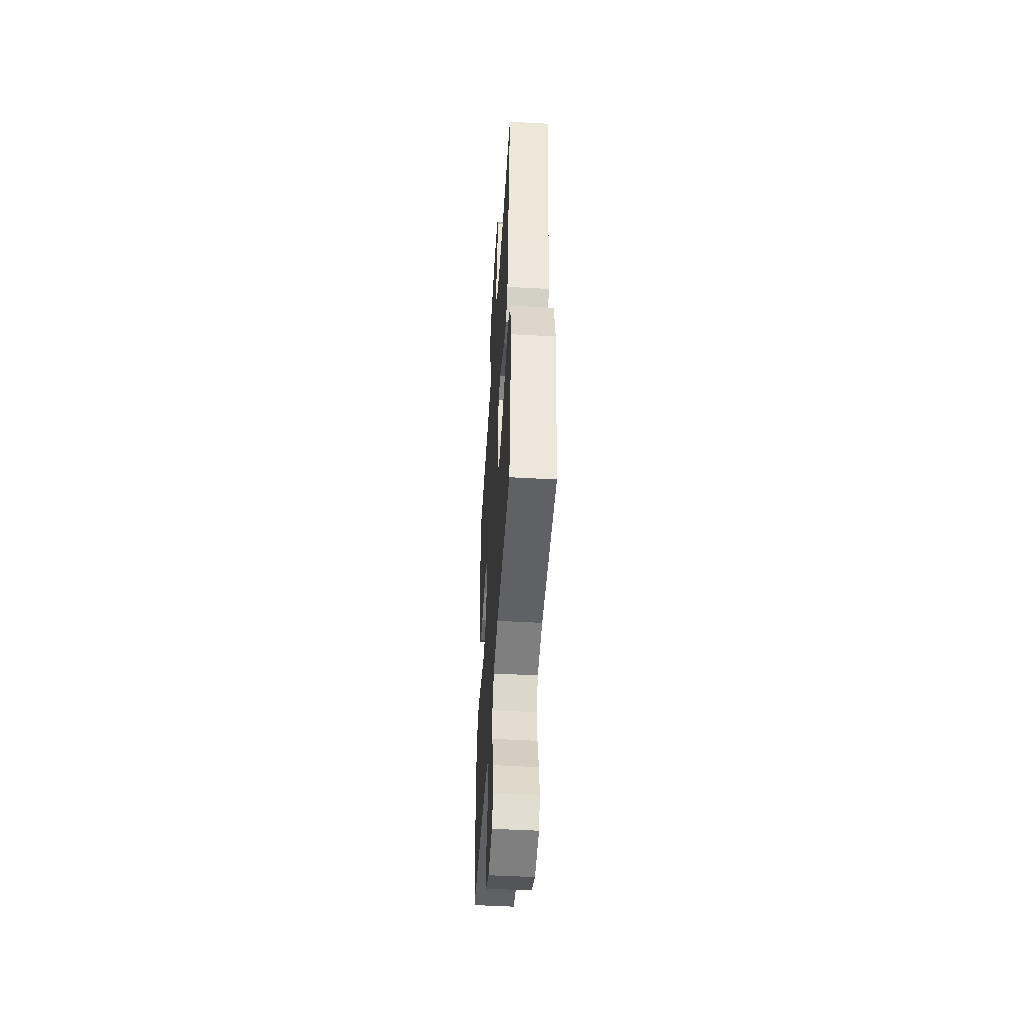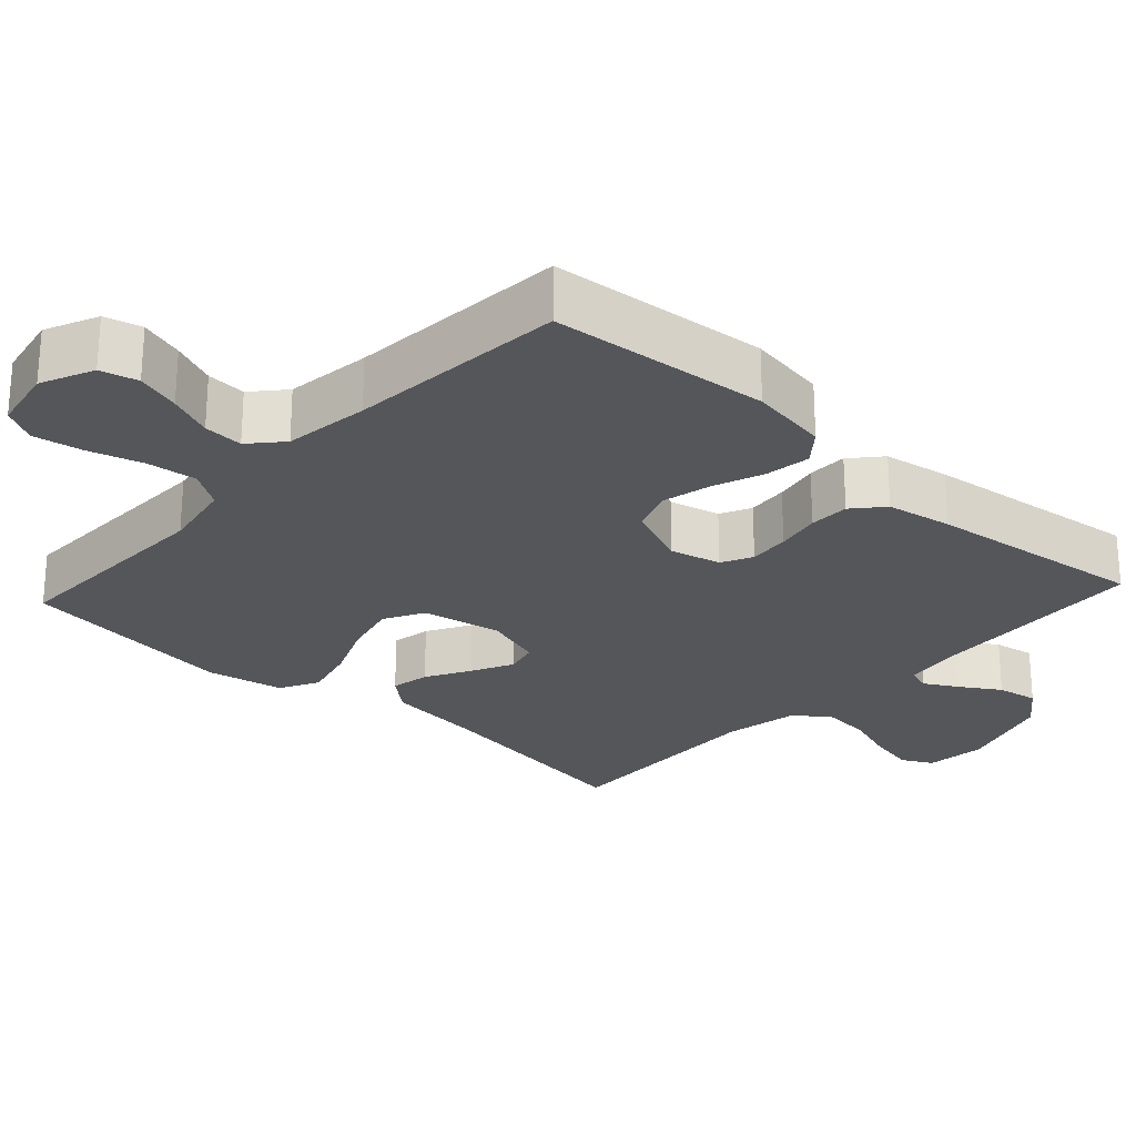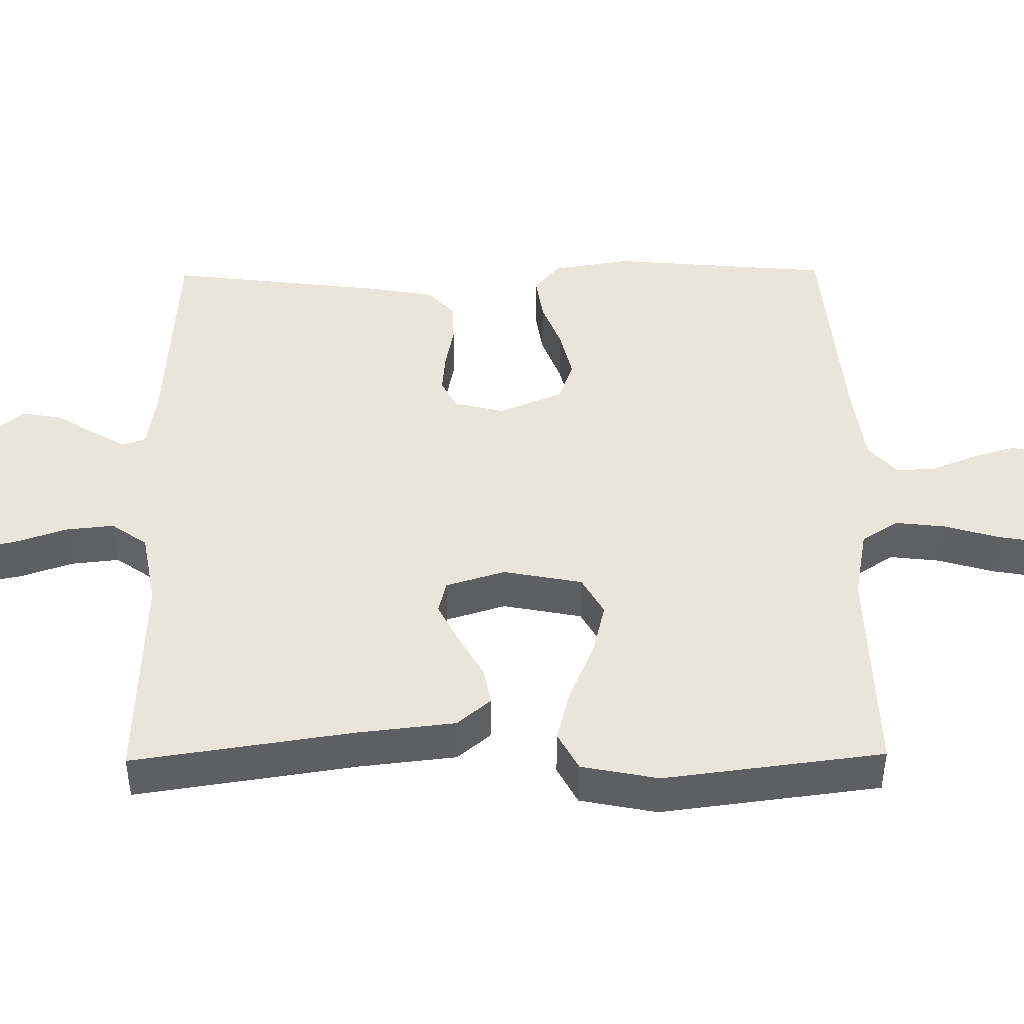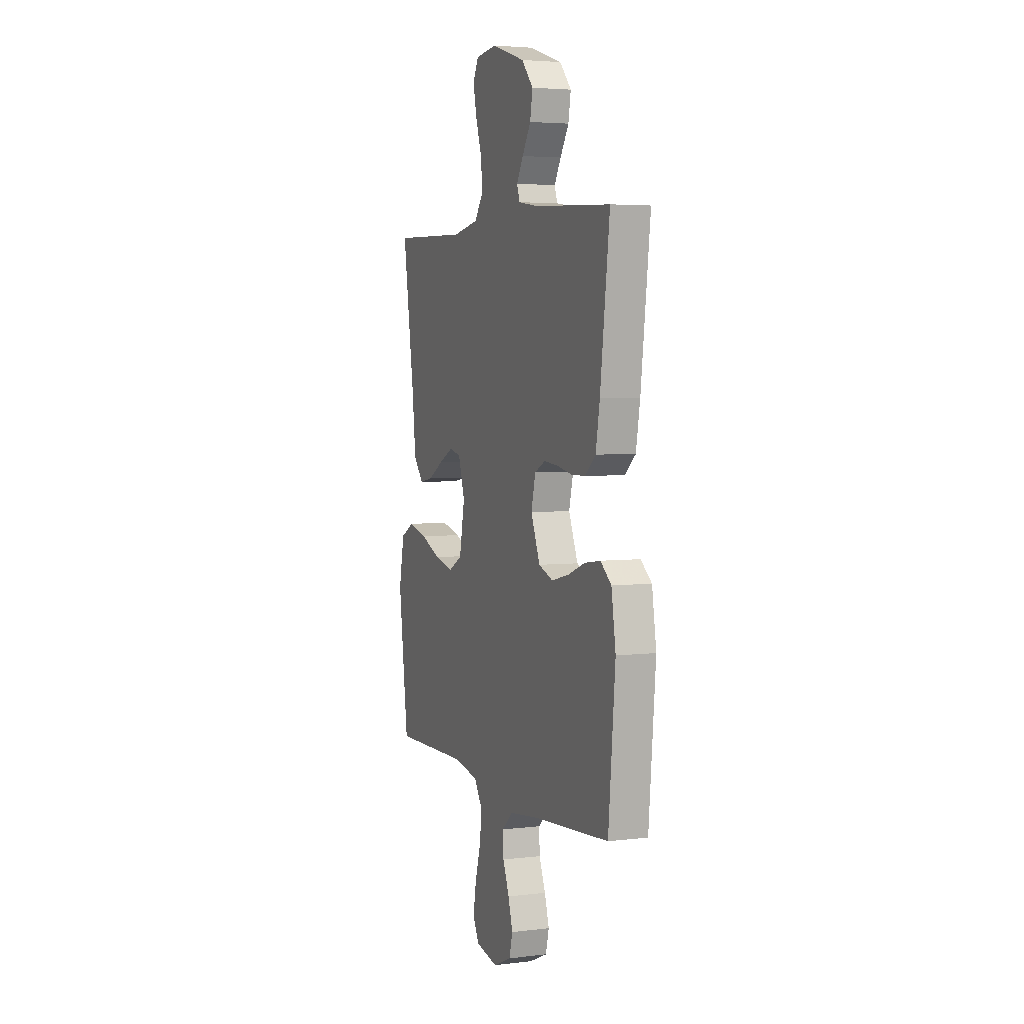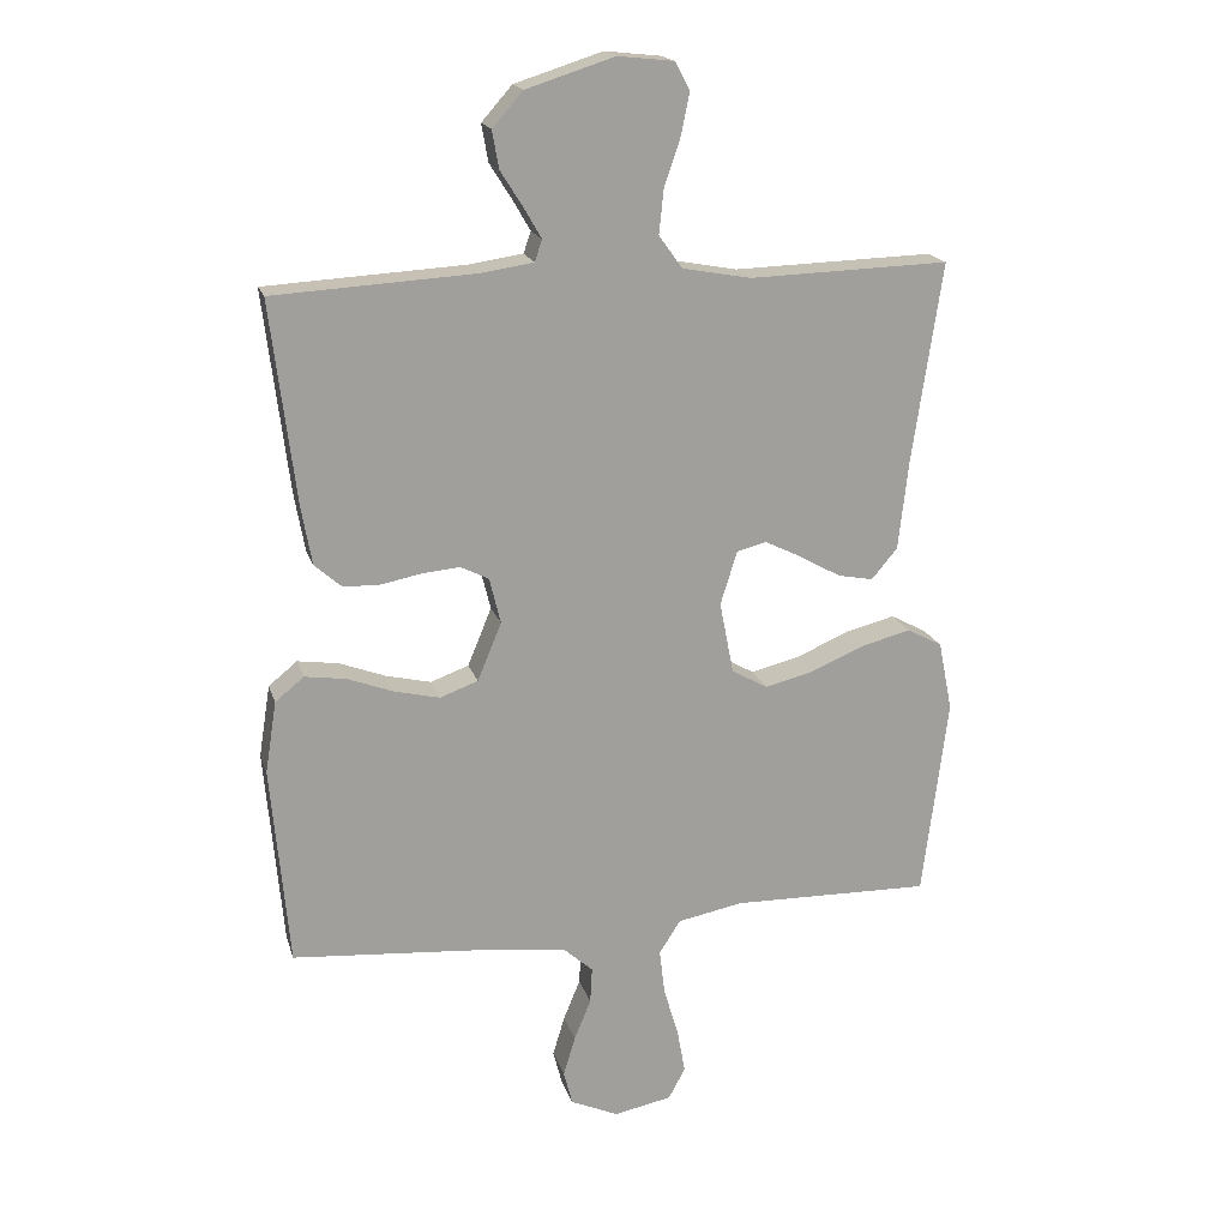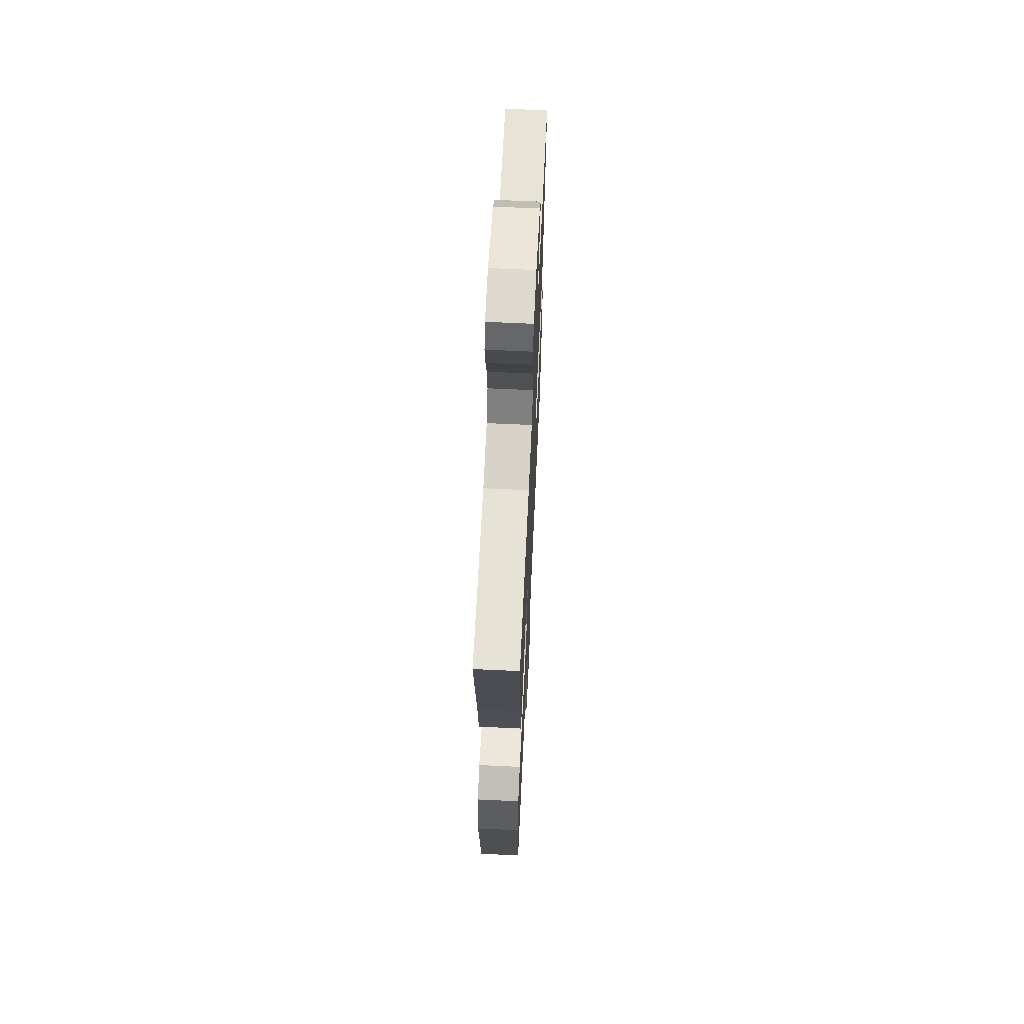
<metadata>
{"format":"obj","ext":"obj","renderer":"f3d","projection":"perspective","resolution":1024,"background":"white","views":[{"elev":-48.7,"azim":86.4,"up":"+Z"},{"elev":-25.4,"azim":-132.6,"up":"+Y"},{"elev":44.6,"azim":89.3,"up":"+Y"},{"elev":4.2,"azim":-111.4,"up":"+Z"},{"elev":18.3,"azim":-14.9,"up":"+Z"},{"elev":65.2,"azim":92.7,"up":"+Z"}]}
</metadata>
<code>
v -0.5 0.07 0.5
v -0.2 0.07 0.517
v -0.119 0.07 0.529
v -0.108 0.07 0.561
v -0.134 0.07 0.606
v -0.168 0.07 0.66
v -0.178 0.07 0.716
v -0.132 0.07 0.768
v 0 0.07 0.81
v 0.084 0.07 0.801
v 0.106 0.07 0.759
v 0.093 0.07 0.696
v 0.069 0.07 0.625
v 0.062 0.07 0.559
v 0.097 0.07 0.51
v 0.2 0.07 0.491
v 0.5 0.07 0.5
v 0.455 0.07 0.2
v 0.44 0.07 0.066
v 0.401 0.07 0.02
v 0.348 0.07 0.03
v 0.288 0.07 0.064
v 0.231 0.07 0.092
v 0.186 0.07 0.081
v 0.161 0.07 0
v 0.182 0.07 -0.108
v 0.236 0.07 -0.138
v 0.31 0.07 -0.12
v 0.39 0.07 -0.086
v 0.464 0.07 -0.067
v 0.517 0.07 -0.095
v 0.538 0.07 -0.2
v 0.5 0.07 -0.5
v 0.2 0.07 -0.494
v 0.102 0.07 -0.513
v 0.07 0.07 -0.563
v 0.078 0.07 -0.631
v 0.1 0.07 -0.705
v 0.112 0.07 -0.772
v 0.087 0.07 -0.819
v 0 0.07 -0.836
v -0.072 0.07 -0.804
v -0.085 0.07 -0.753
v -0.067 0.07 -0.693
v -0.042 0.07 -0.632
v -0.039 0.07 -0.578
v -0.083 0.07 -0.539
v -0.2 0.07 -0.524
v -0.5 0.07 -0.5
v -0.527 0.07 -0.2
v -0.51 0.07 -0.092
v -0.467 0.07 -0.057
v -0.405 0.07 -0.066
v -0.336 0.07 -0.092
v -0.268 0.07 -0.108
v -0.211 0.07 -0.087
v -0.175 0.07 0
v -0.192 0.07 0.069
v -0.234 0.07 0.09
v -0.29 0.07 0.085
v -0.351 0.07 0.073
v -0.406 0.07 0.074
v -0.447 0.07 0.11
v -0.463 0.07 0.2
v -0.5 0 0.5
v -0.2 0 0.517
v -0.119 0 0.529
v -0.108 0 0.561
v -0.134 0 0.606
v -0.168 0 0.66
v -0.178 0 0.716
v -0.132 0 0.768
v 0 0 0.81
v 0.084 0 0.801
v 0.106 0 0.759
v 0.093 0 0.696
v 0.069 0 0.625
v 0.062 0 0.559
v 0.097 0 0.51
v 0.2 0 0.491
v 0.5 0 0.5
v 0.455 0 0.2
v 0.44 0 0.066
v 0.401 0 0.02
v 0.348 0 0.03
v 0.288 0 0.064
v 0.231 0 0.092
v 0.186 0 0.081
v 0.161 0 0
v 0.182 0 -0.108
v 0.236 0 -0.138
v 0.31 0 -0.12
v 0.39 0 -0.086
v 0.464 0 -0.067
v 0.517 0 -0.095
v 0.538 0 -0.2
v 0.5 0 -0.5
v 0.2 0 -0.494
v 0.102 0 -0.513
v 0.07 0 -0.563
v 0.078 0 -0.631
v 0.1 0 -0.705
v 0.112 0 -0.772
v 0.087 0 -0.819
v 0 0 -0.836
v -0.072 0 -0.804
v -0.085 0 -0.753
v -0.067 0 -0.693
v -0.042 0 -0.632
v -0.039 0 -0.578
v -0.083 0 -0.539
v -0.2 0 -0.524
v -0.5 0 -0.5
v -0.527 0 -0.2
v -0.51 0 -0.092
v -0.467 0 -0.057
v -0.405 0 -0.066
v -0.336 0 -0.092
v -0.268 0 -0.108
v -0.211 0 -0.087
v -0.175 0 0
v -0.192 0 0.069
v -0.234 0 0.09
v -0.29 0 0.085
v -0.351 0 0.073
v -0.406 0 0.074
v -0.447 0 0.11
v -0.463 0 0.2
f 64 1 2
f 63 64 2
f 62 63 2
f 61 62 2
f 60 61 2
f 59 60 2 3
f 58 59 3 4
f 57 58 4
f 52 53 54
f 51 52 54
f 50 51 54
f 49 50 54
f 48 49 54
f 47 48 54 55
f 46 47 55 56
f 43 44 45
f 42 43 45
f 41 42 45
f 40 41 45
f 39 40 45
f 38 39 45
f 37 38 45
f 36 37 45 46
f 46 56 57
f 36 46 57
f 35 36 57
f 32 33 34
f 31 32 34
f 30 31 34
f 29 30 34
f 28 29 34
f 27 28 34 35
f 20 21 22
f 19 20 22
f 18 19 22
f 18 22 23
f 17 18 23
f 16 17 23
f 15 16 23 24
f 11 12 13
f 10 11 13
f 9 10 13
f 8 9 13
f 7 8 13
f 6 7 13
f 5 6 13
f 4 5 13 14
f 15 24 25
f 14 15 25
f 4 14 25
f 57 4 25
f 35 57 25 26
f 26 27 35
f 66 65 128
f 66 128 127
f 66 127 126
f 66 126 125
f 66 125 124
f 67 66 124 123
f 68 67 123 122
f 68 122 121
f 118 117 116
f 118 116 115
f 118 115 114
f 118 114 113
f 118 113 112
f 119 118 112 111
f 120 119 111 110
f 109 108 107
f 109 107 106
f 109 106 105
f 109 105 104
f 109 104 103
f 109 103 102
f 109 102 101
f 110 109 101 100
f 121 120 110
f 121 110 100
f 121 100 99
f 98 97 96
f 98 96 95
f 98 95 94
f 98 94 93
f 98 93 92
f 99 98 92 91
f 86 85 84
f 86 84 83
f 86 83 82
f 87 86 82
f 87 82 81
f 87 81 80
f 88 87 80 79
f 77 76 75
f 77 75 74
f 77 74 73
f 77 73 72
f 77 72 71
f 77 71 70
f 77 70 69
f 78 77 69 68
f 89 88 79
f 89 79 78
f 89 78 68
f 89 68 121
f 90 89 121 99
f 99 91 90
f 1 65 66 2
f 2 66 67 3
f 3 67 68 4
f 4 68 69 5
f 5 69 70 6
f 6 70 71 7
f 7 71 72 8
f 8 72 73 9
f 9 73 74 10
f 10 74 75 11
f 11 75 76 12
f 12 76 77 13
f 13 77 78 14
f 14 78 79 15
f 15 79 80 16
f 16 80 81 17
f 17 81 82 18
f 18 82 83 19
f 19 83 84 20
f 20 84 85 21
f 21 85 86 22
f 22 86 87 23
f 23 87 88 24
f 24 88 89 25
f 25 89 90 26
f 26 90 91 27
f 27 91 92 28
f 28 92 93 29
f 29 93 94 30
f 30 94 95 31
f 31 95 96 32
f 32 96 97 33
f 33 97 98 34
f 34 98 99 35
f 35 99 100 36
f 36 100 101 37
f 37 101 102 38
f 38 102 103 39
f 39 103 104 40
f 40 104 105 41
f 41 105 106 42
f 42 106 107 43
f 43 107 108 44
f 44 108 109 45
f 45 109 110 46
f 46 110 111 47
f 47 111 112 48
f 48 112 113 49
f 49 113 114 50
f 50 114 115 51
f 51 115 116 52
f 52 116 117 53
f 53 117 118 54
f 54 118 119 55
f 55 119 120 56
f 56 120 121 57
f 57 121 122 58
f 58 122 123 59
f 59 123 124 60
f 60 124 125 61
f 61 125 126 62
f 62 126 127 63
f 63 127 128 64
f 64 128 65 1

</code>
